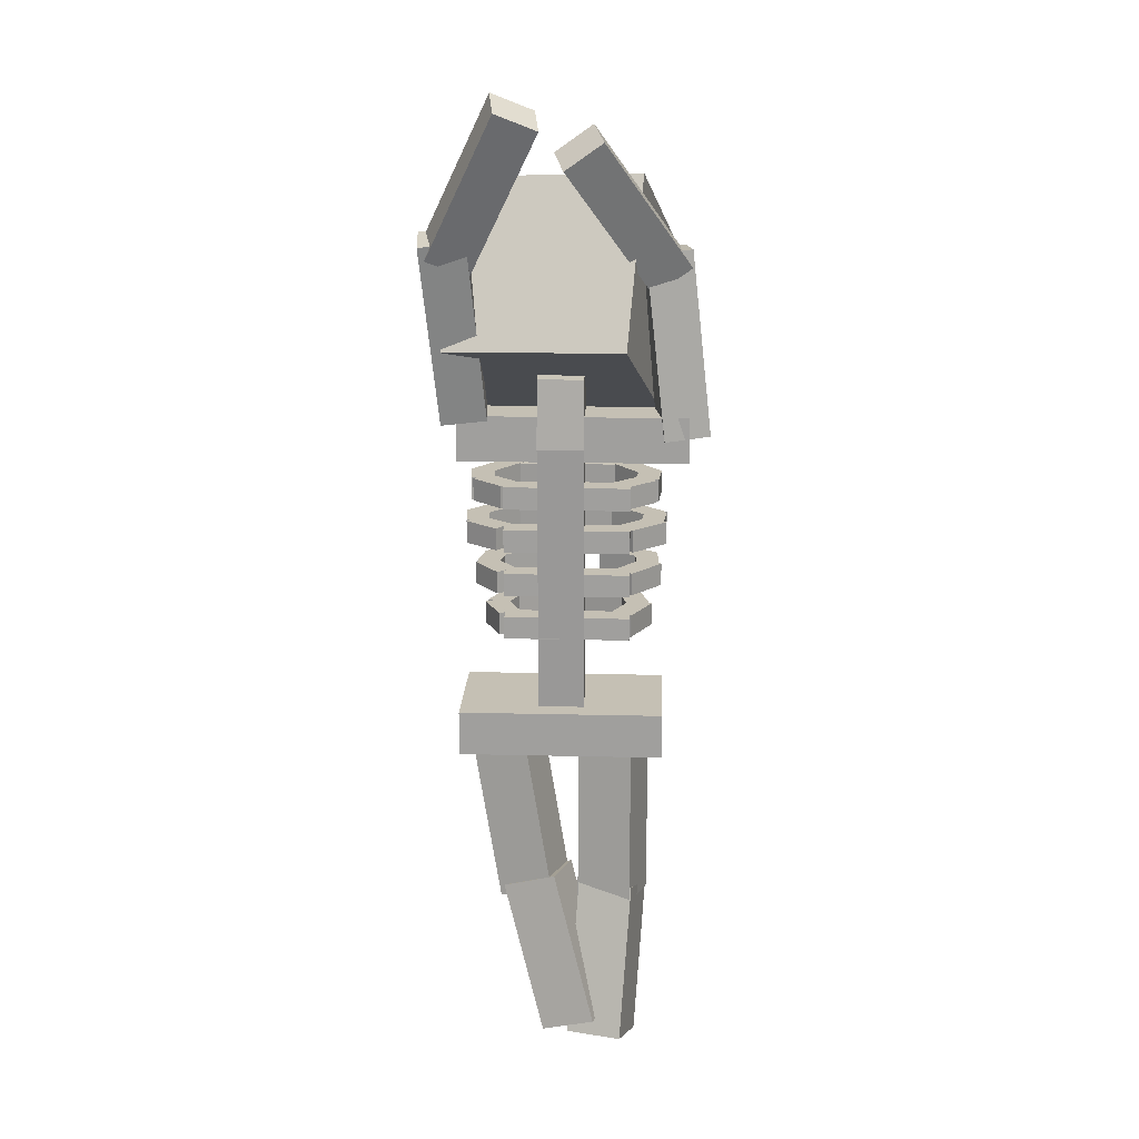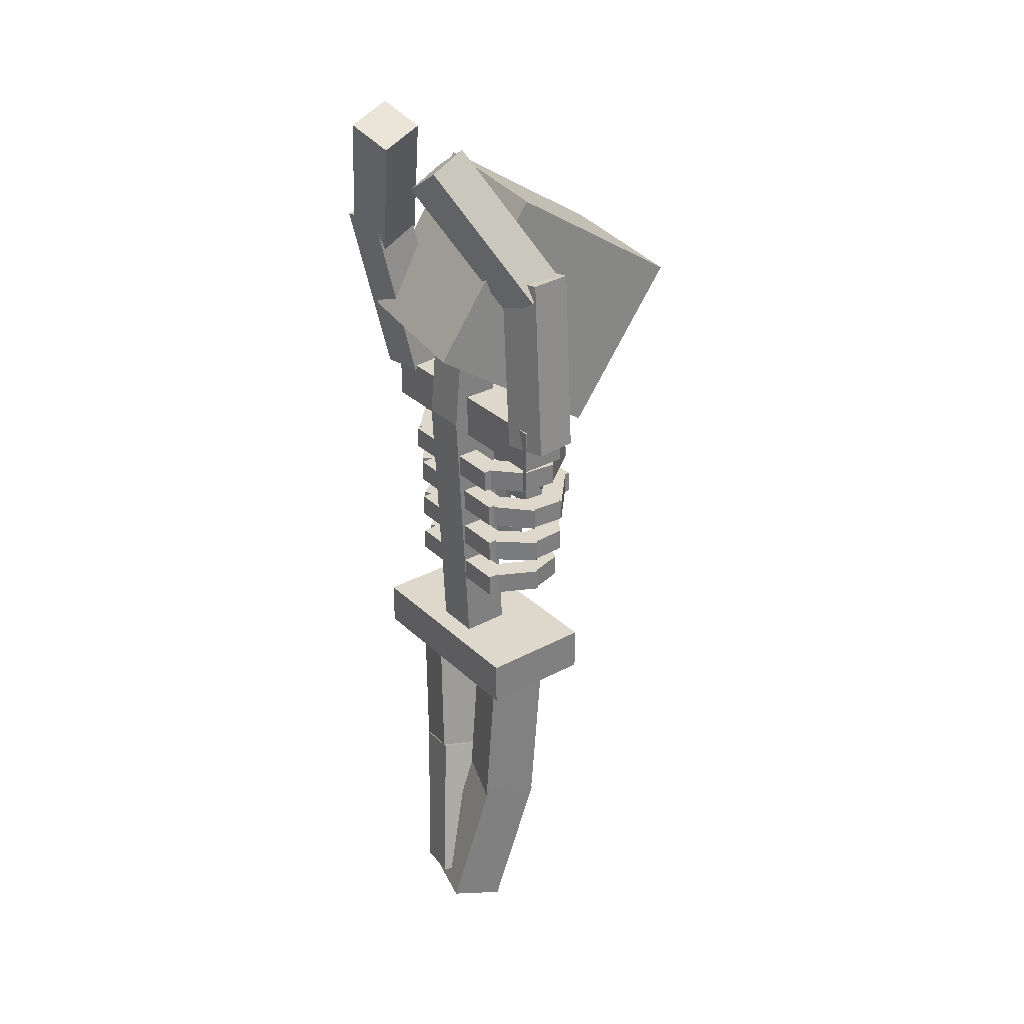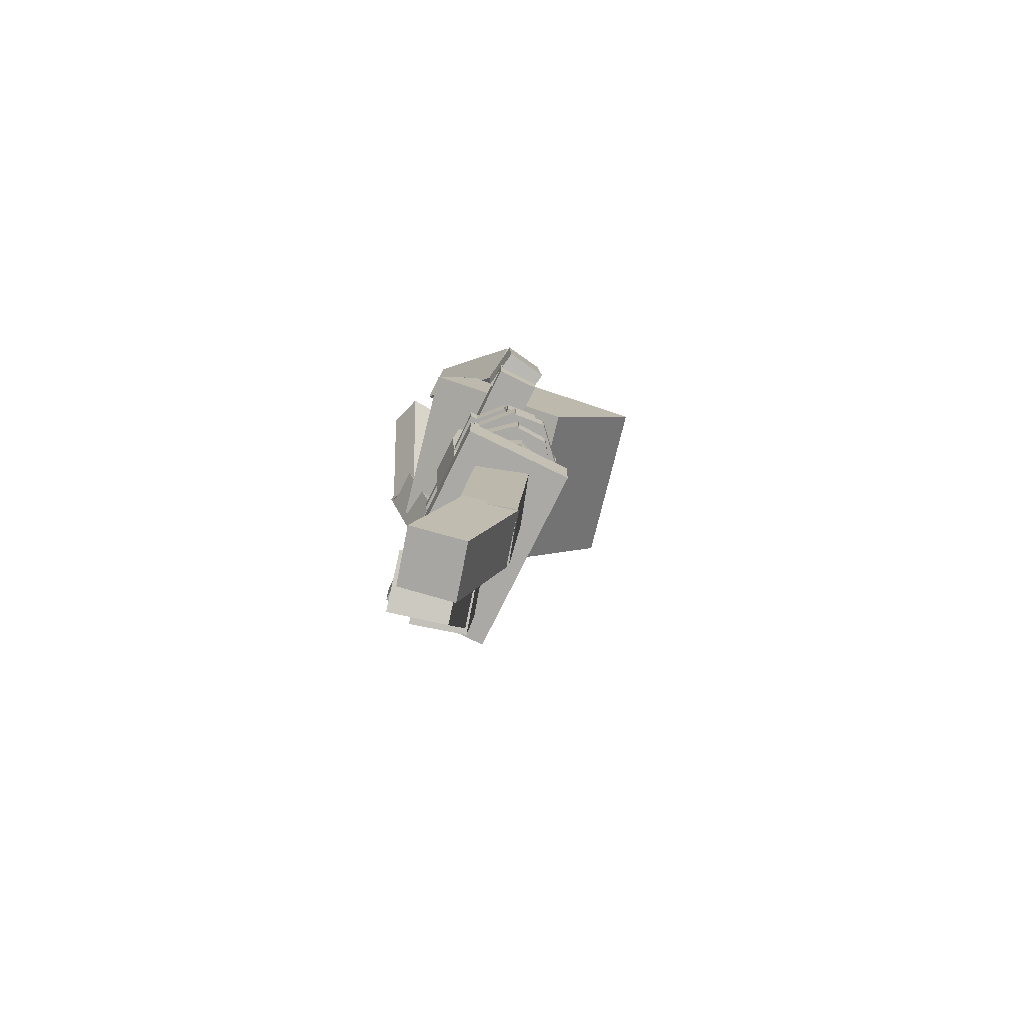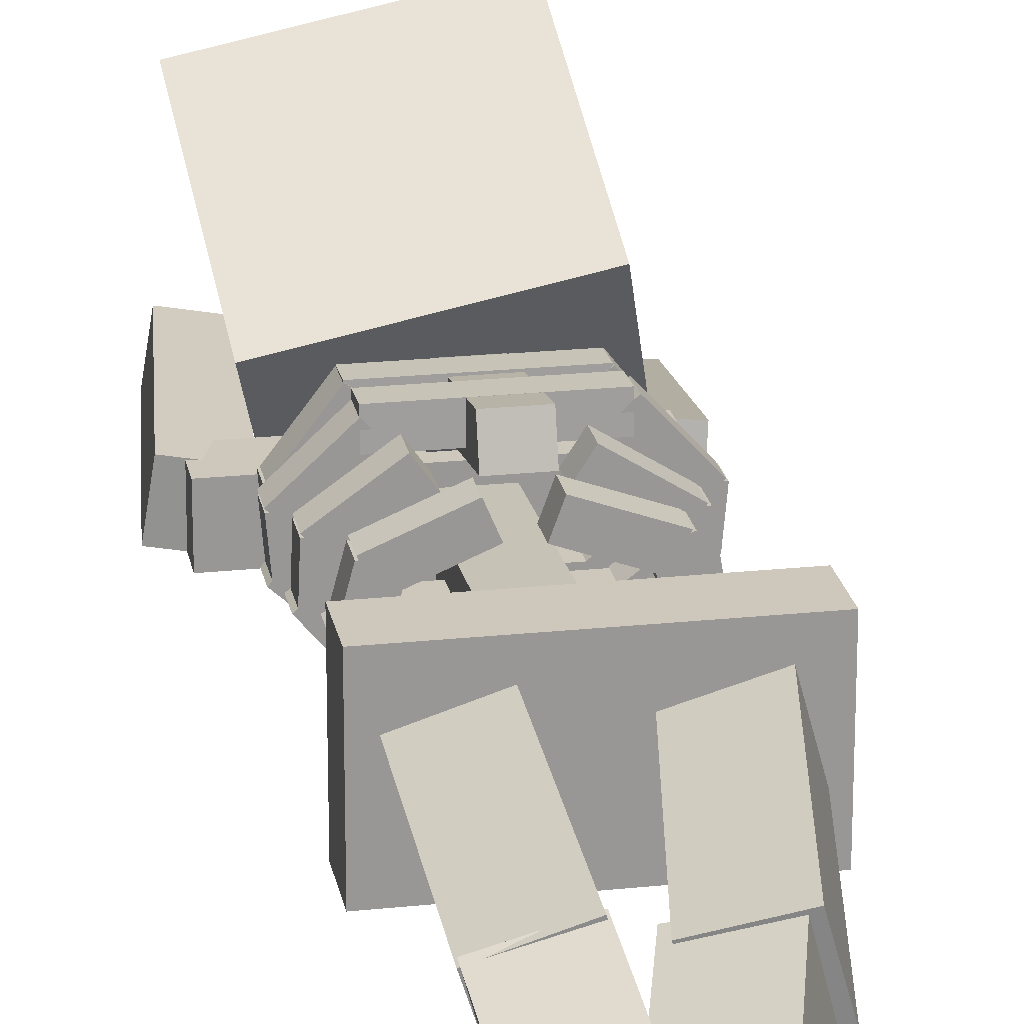
<metadata>
{"format":"obj","ext":"obj","renderer":"f3d","projection":"perspective","resolution":1024,"background":"white","views":[{"elev":18.2,"azim":-177.4,"up":"+Y"},{"elev":31.4,"azim":-127.4,"up":"+Y"},{"elev":-75.6,"azim":-116.2,"up":"+Y"},{"elev":21.9,"azim":-10.5,"up":"+Z"}]}
</metadata>
<code>
o cube
v 0.204 1.232 0.8048
v 0.3057 1.498 0.394
v 0.241 0.8093 0.5401
v 0.3427 1.076 0.1293
v -0.1825 1.522 0.2884
v -0.2842 1.255 0.6992
v -0.1454 1.099 0.02367
v -0.2471 0.8327 0.4345
f 4 7 5 2
f 3 4 2 1
f 8 3 1 6
f 7 8 6 5
f 6 1 2 5
f 7 4 3 8
o cube
v -0.2459 0.8259 0.1787
v -0.2268 0.8192 0.3021
v -0.1905 1.322 0.197
v -0.1714 1.316 0.3204
v -0.3496 0.8322 0.3217
v -0.3687 0.8389 0.1983
v -0.2942 1.329 0.34
v -0.3132 1.335 0.2166
f 12 15 13 10
f 11 12 10 9
f 16 11 9 14
f 15 16 14 13
f 14 9 10 13
f 15 12 11 16
o cube
v -0.2114 1.216 0.2036
v -0.1815 1.251 0.3198
v 0.01708 1.553 0.04404
v 0.04693 1.588 0.1603
v -0.2839 1.322 0.3247
v -0.3137 1.288 0.2084
v -0.05541 1.66 0.1652
v -0.08526 1.625 0.0489
f 20 23 21 18
f 19 20 18 17
f 24 19 17 22
f 23 24 22 21
f 22 17 18 21
f 23 20 19 24
o cube
v 0.3125 0.0625 0.4375
v 0.3125 0.0625 0.125
v 0.3125 -0.0625 0.4375
v 0.3125 -0.0625 0.125
v -0.25 0.0625 0.125
v -0.25 0.0625 0.4375
v -0.25 -0.0625 0.125
v -0.25 -0.0625 0.4375
f 28 31 29 26
f 27 28 26 25
f 32 27 25 30
f 31 32 30 29
f 30 25 26 29
f 31 28 27 32
o cube
v 0.3757 1.32 0.08146
v 0.3917 1.361 0.1986
v 0.188 1.701 -0.02447
v 0.204 1.742 0.0927
v 0.28 1.314 0.2299
v 0.2639 1.274 0.1128
v 0.09228 1.695 0.124
v 0.07625 1.655 0.006849
f 36 39 37 34
f 35 36 34 33
f 40 35 33 38
f 39 40 38 37
f 38 33 34 37
f 39 36 35 40
o cube
v 0.3521 0.8668 0.1736
v 0.3627 0.8901 0.2959
v 0.3931 1.356 0.07704
v 0.4037 1.379 0.1994
v 0.2386 0.9021 0.3044
v 0.228 0.8788 0.182
v 0.2795 1.391 0.2078
v 0.269 1.368 0.08546
f 44 47 45 42
f 43 44 42 41
f 48 43 41 46
f 47 48 46 45
f 46 41 42 45
f 47 44 43 48
o cube
v -0.06231 -0.04453 0.3801
v -0.01533 -0.03284 0.2315
v -0.06231 -0.543 0.3409
v -0.01533 -0.5313 0.1923
v -0.1643 -0.02915 0.1847
v -0.2113 -0.04084 0.3332
v -0.1643 -0.5276 0.1455
v -0.2113 -0.5393 0.294
f 52 55 53 50
f 51 52 50 49
f 56 51 49 54
f 55 56 54 53
f 54 49 50 53
f 55 52 51 56
o cube
v -0.05803 -0.5287 0.3404
v -0.0187 -0.4834 0.1961
v -0.02955 -0.9474 0.2168
v 0.009774 -0.9022 0.07252
v -0.1696 -0.4817 0.1555
v -0.2089 -0.527 0.2998
v -0.1411 -0.9004 0.03193
v -0.1804 -0.9457 0.1762
f 60 63 61 58
f 59 60 58 57
f 64 59 57 62
f 63 64 62 61
f 62 57 58 61
f 63 60 59 64
o cube
v 0.2469 -0.04271 0.3801
v 0.2898 -0.03347 0.2301
v 0.1608 -0.5322 0.3253
v 0.2037 -0.5229 0.1753
v 0.142 -0.002949 0.1897
v 0.09906 -0.01219 0.3397
v 0.05588 -0.4924 0.1349
v 0.01298 -0.5017 0.2849
f 68 71 69 66
f 67 68 66 65
f 72 67 65 70
f 71 72 70 69
f 70 65 66 69
f 71 68 67 72
o cube
v 0.1518 -0.5096 0.3191
v 0.1946 -0.4883 0.1703
v 0.03747 -0.9218 0.2272
v 0.08028 -0.9005 0.07841
v 0.05001 -0.4405 0.1355
v 0.007204 -0.4618 0.2843
v -0.06433 -0.8526 0.04364
v -0.1071 -0.8739 0.1924
f 76 79 77 74
f 75 76 74 73
f 80 75 73 78
f 79 80 78 77
f 78 73 74 77
f 79 76 75 80
o cube
v 0.09375 1.004 0.2929
v 0.09375 0.9978 0.1628
v 0.09375 0.003932 0.3149
v 0.09375 -0.002315 0.1848
v -0.03125 1.004 0.2929
v -0.03125 0.9978 0.1628
v -0.03125 0.003932 0.3149
v -0.03125 -0.002315 0.1848
v 0.09375 0.8092 0.1458
v 0.09375 0.8155 0.2759
v -0.03125 0.8155 0.2759
v -0.03125 0.8092 0.1458
f 81 90 89 82
f 86 92 91 85
f 81 82 86 85
f 84 83 87 88
f 85 91 90 81
f 82 89 92 86
f 84 89 90 83
f 83 90 91 87
f 87 91 92 88
f 88 92 89 84
o cube
v 0.3125 0.8906 0.3125
v 0.3125 0.8906 0.1875
v 0.3125 0.7656 0.3125
v 0.3125 0.7656 0.1875
v -0.3125 0.8906 0.1875
v -0.3125 0.8906 0.3125
v -0.3125 0.7656 0.1875
v -0.3125 0.7656 0.3125
f 96 99 97 94
f 95 96 94 93
f 100 95 93 98
f 99 100 98 97
f 98 93 94 97
f 99 96 95 100
o cube
v 0.07812 0.8658 0.3525
v -0.01562 0.8658 0.3525
v 0.07812 0.8328 0.2817
v -0.01562 0.8328 0.2817
v 0.07812 0.4485 0.5008
v -0.01563 0.4485 0.5008
v 0.07813 0.425 0.4263
v -0.01563 0.425 0.4263
v -0.01563 0.7606 0.4515
v 0.07812 0.7606 0.4515
v 0.07813 0.7371 0.377
v -0.01563 0.7371 0.377
f 104 102 101 103
f 107 105 106 108
f 105 110 109 106
f 108 112 111 107
f 107 111 110 105
f 106 109 112 108
f 102 109 110 101
f 101 110 111 103
f 103 111 112 104
f 104 112 109 102
o cube
v 0.1875 0.7031 0.2188
v 0.1875 0.7031 0.1562
v 0.1875 0.6406 0.2188
v 0.1875 0.6406 0.1562
v -0.1562 0.7031 0.1562
v -0.1562 0.7031 0.2188
v -0.1562 0.6406 0.1562
v -0.1562 0.6406 0.2188
f 116 119 117 114
f 115 116 114 113
f 120 115 113 118
f 119 120 118 117
f 118 113 114 117
f 119 116 115 120
o cube
v 0.2314 0.7031 0.2888
v 0.2737 0.7031 0.2427
v 0.2314 0.6406 0.2888
v 0.2737 0.6406 0.2427
v 0.193 0.7031 0.1688
v 0.1508 0.7031 0.2149
v 0.193 0.6406 0.1688
v 0.1508 0.6406 0.2149
f 124 127 125 122
f 123 124 122 121
f 128 123 121 126
f 127 128 126 125
f 126 121 122 125
f 127 124 123 128
o cube
v -0.1695 0.7031 0.2583
v -0.2318 0.7031 0.2529
v -0.1695 0.6406 0.2583
v -0.2318 0.6406 0.2529
v -0.24 0.7031 0.3463
v -0.1777 0.7031 0.3517
v -0.24 0.6406 0.3463
v -0.1777 0.6406 0.3517
f 132 135 133 130
f 131 132 130 129
f 136 131 129 134
f 135 136 134 133
f 134 129 130 133
f 135 132 131 136
o cube
v -0.1866 0.7031 0.3096
v -0.2362 0.7031 0.3477
v -0.1866 0.6406 0.3096
v -0.2362 0.6406 0.3477
v -0.1411 0.7031 0.4717
v -0.09149 0.7031 0.4336
v -0.1411 0.6406 0.4717
v -0.09149 0.6406 0.4336
f 140 143 141 138
f 139 140 138 137
f 144 139 137 142
f 143 144 142 141
f 142 137 138 141
f 143 140 139 144
o cube
v -0.1039 0.7031 0.2149
v -0.1462 0.7031 0.1688
v -0.1039 0.6406 0.2149
v -0.1462 0.6406 0.1688
v -0.2268 0.7031 0.2427
v -0.1846 0.7031 0.2888
v -0.2268 0.6406 0.2427
v -0.1846 0.6406 0.2888
f 148 151 149 146
f 147 148 146 145
f 152 147 145 150
f 151 152 150 149
f 150 145 146 149
f 151 148 147 152
o cube
v 0.2246 0.7031 0.3517
v 0.2869 0.7031 0.3463
v 0.2246 0.6406 0.3517
v 0.2869 0.6406 0.3463
v 0.2787 0.7031 0.2529
v 0.2164 0.7031 0.2583
v 0.2787 0.6406 0.2529
v 0.2164 0.6406 0.2583
f 156 159 157 154
f 155 156 154 153
f 160 155 153 158
f 159 160 158 157
f 158 153 154 157
f 159 156 155 160
o cube
v 0.1384 0.7031 0.4336
v 0.1879 0.7031 0.4717
v 0.1384 0.6406 0.4336
v 0.1879 0.6406 0.4717
v 0.2831 0.7031 0.3477
v 0.2335 0.7031 0.3096
v 0.2831 0.6406 0.3477
v 0.2335 0.6406 0.3096
f 164 167 165 162
f 163 164 162 161
f 168 163 161 166
f 167 168 166 165
f 166 161 162 165
f 167 164 163 168
o cube
v -0.1419 0.7017 0.4093
v -0.1419 0.7045 0.4718
v -0.1419 0.6393 0.4121
v -0.1419 0.642 0.4745
v 0.1862 0.7045 0.4718
v 0.1862 0.7017 0.4093
v 0.1862 0.642 0.4745
v 0.1862 0.6393 0.4121
f 172 175 173 170
f 171 172 170 169
f 176 171 169 174
f 175 176 174 173
f 174 169 170 173
f 175 172 171 176
o cube
v 0.1875 0.5781 0.2344
v 0.1875 0.5781 0.1719
v 0.1875 0.5156 0.2344
v 0.1875 0.5156 0.1719
v -0.1562 0.5781 0.1719
v -0.1562 0.5781 0.2344
v -0.1562 0.5156 0.1719
v -0.1562 0.5156 0.2344
f 180 183 181 178
f 179 180 178 177
f 184 179 177 182
f 183 184 182 181
f 182 177 178 181
f 183 180 179 184
o cube
v 0.2565 0.5781 0.303
v 0.2946 0.5781 0.2534
v 0.2565 0.5156 0.303
v 0.2946 0.5156 0.2534
v 0.2078 0.5781 0.1868
v 0.1698 0.5781 0.2364
v 0.2078 0.5156 0.1868
v 0.1698 0.5156 0.2364
f 188 191 189 186
f 187 188 186 185
f 192 187 185 190
f 191 192 190 189
f 190 185 186 189
f 191 188 187 192
o cube
v -0.1852 0.5781 0.2739
v -0.2474 0.5781 0.2685
v -0.1852 0.5156 0.2739
v -0.2474 0.5156 0.2685
v -0.2556 0.5781 0.3619
v -0.1933 0.5781 0.3673
v -0.2556 0.5156 0.3619
v -0.1933 0.5156 0.3673
f 196 199 197 194
f 195 196 194 193
f 200 195 193 198
f 199 200 198 197
f 198 193 194 197
f 199 196 195 200
o cube
v -0.2137 0.5781 0.3221
v -0.2561 0.5781 0.368
v -0.2137 0.5156 0.3221
v -0.2561 0.5156 0.368
v -0.1414 0.5781 0.474
v -0.09893 0.5781 0.4281
v -0.1414 0.5156 0.474
v -0.09893 0.5156 0.4281
f 204 207 205 202
f 203 204 202 201
f 208 203 201 206
f 207 208 206 205
f 206 201 202 205
f 207 204 203 208
o cube
v -0.1211 0.5781 0.2305
v -0.1633 0.5781 0.1844
v -0.1211 0.5156 0.2305
v -0.1633 0.5156 0.1844
v -0.2543 0.5781 0.2678
v -0.2121 0.5781 0.3139
v -0.2543 0.5156 0.2678
v -0.2121 0.5156 0.3139
f 212 215 213 210
f 211 212 210 209
f 216 211 209 214
f 215 216 214 213
f 214 209 210 213
f 215 212 211 216
o cube
v 0.2402 0.5781 0.3673
v 0.3025 0.5781 0.3619
v 0.2402 0.5156 0.3673
v 0.3025 0.5156 0.3619
v 0.2943 0.5781 0.2685
v 0.232 0.5781 0.2739
v 0.2943 0.5156 0.2685
v 0.232 0.5156 0.2739
f 220 223 221 218
f 219 220 218 217
f 224 219 217 222
f 223 224 222 221
f 222 217 218 221
f 223 220 219 224
o cube
v 0.1477 0.5781 0.4386
v 0.1938 0.5781 0.4809
v 0.1477 0.5156 0.4386
v 0.1938 0.5156 0.4809
v 0.2994 0.5781 0.3657
v 0.2533 0.5781 0.3235
v 0.2994 0.5156 0.3657
v 0.2533 0.5156 0.3235
f 228 231 229 226
f 227 228 226 225
f 232 227 225 230
f 231 232 230 229
f 230 225 226 229
f 231 228 227 232
o cube
v -0.1419 0.5767 0.425
v -0.1419 0.5795 0.4874
v -0.1419 0.5143 0.4277
v -0.1419 0.517 0.4901
v 0.1862 0.5795 0.4874
v 0.1862 0.5767 0.425
v 0.1862 0.517 0.4901
v 0.1862 0.5143 0.4277
f 236 239 237 234
f 235 236 234 233
f 240 235 233 238
f 239 240 238 237
f 238 233 234 237
f 239 236 235 240
o cube
v 0.1875 0.4531 0.2344
v 0.1875 0.4531 0.1719
v 0.1875 0.3906 0.2344
v 0.1875 0.3906 0.1719
v -0.1562 0.4531 0.1719
v -0.1562 0.4531 0.2344
v -0.1562 0.3906 0.1719
v -0.1562 0.3906 0.2344
f 244 247 245 242
f 243 244 242 241
f 248 243 241 246
f 247 248 246 245
f 246 241 242 245
f 247 244 243 248
o cube
v 0.2238 0.4531 0.3151
v 0.2734 0.4531 0.2771
v 0.2238 0.3906 0.3151
v 0.2734 0.3906 0.2771
v 0.2068 0.4531 0.1903
v 0.1573 0.4531 0.2284
v 0.2068 0.3906 0.1903
v 0.1573 0.3906 0.2284
f 252 255 253 250
f 251 252 250 249
f 256 251 249 254
f 255 256 254 253
f 254 249 250 253
f 255 252 251 256
o cube
v -0.173 0.4531 0.2819
v -0.2354 0.4531 0.2846
v -0.173 0.3906 0.2819
v -0.2354 0.3906 0.2846
v -0.2313 0.4531 0.3783
v -0.1689 0.4531 0.3755
v -0.2313 0.3906 0.3783
v -0.1689 0.3906 0.3755
f 260 263 261 258
f 259 260 258 257
f 264 259 257 262
f 263 264 262 261
f 262 257 258 261
f 263 260 259 264
o cube
v -0.1949 0.4531 0.3333
v -0.231 0.4531 0.3843
v -0.1949 0.3906 0.3333
v -0.231 0.3906 0.3843
v -0.1034 0.4531 0.4745
v -0.06735 0.4531 0.4235
v -0.1034 0.3906 0.4745
v -0.06735 0.3906 0.4235
f 268 271 269 266
f 267 268 266 265
f 272 267 265 270
f 271 272 270 269
f 270 265 266 269
f 271 268 267 272
o cube
v -0.1151 0.4531 0.2305
v -0.163 0.4531 0.1903
v -0.1151 0.3906 0.2305
v -0.163 0.3906 0.1903
v -0.2424 0.4531 0.2848
v -0.1945 0.4531 0.325
v -0.2424 0.3906 0.2848
v -0.1945 0.3906 0.325
f 276 279 277 274
f 275 276 274 273
f 280 275 273 278
f 279 280 278 277
f 278 273 274 277
f 279 276 275 280
o cube
v 0.1914 0.4531 0.3731
v 0.253 0.4531 0.384
v 0.1914 0.3906 0.3731
v 0.253 0.3906 0.384
v 0.2692 0.4531 0.2916
v 0.2077 0.4531 0.2808
v 0.2692 0.3906 0.2916
v 0.2077 0.3906 0.2808
f 284 287 285 282
f 283 284 282 281
f 288 283 281 286
f 287 288 286 285
f 286 281 282 285
f 287 284 283 288
o cube
v 0.08364 0.4531 0.4181
v 0.1172 0.4531 0.4708
v 0.08364 0.3906 0.4181
v 0.1172 0.3906 0.4708
v 0.249 0.4531 0.3868
v 0.2154 0.4531 0.3341
v 0.249 0.3906 0.3868
v 0.2154 0.3906 0.3341
f 292 295 293 290
f 291 292 290 289
f 296 291 289 294
f 295 296 294 293
f 294 289 290 293
f 295 292 291 296
o cube
v 0.1875 0.3281 0.2344
v 0.1875 0.3281 0.1719
v 0.1875 0.2656 0.2344
v 0.1875 0.2656 0.1719
v -0.1562 0.3281 0.1719
v -0.1562 0.3281 0.2344
v -0.1562 0.2656 0.1719
v -0.1562 0.2656 0.2344
f 300 303 301 298
f 299 300 298 297
f 304 299 297 302
f 303 304 302 301
f 302 297 298 301
f 303 300 299 304
o cube
v 0.1935 0.3281 0.3321
v 0.2501 0.3281 0.3057
v 0.1935 0.2656 0.3321
v 0.2501 0.2656 0.3057
v 0.2039 0.3281 0.2065
v 0.1472 0.3281 0.2329
v 0.2039 0.2656 0.2065
v 0.1472 0.2656 0.2329
f 308 311 309 306
f 307 308 306 305
f 312 307 305 310
f 311 312 310 309
f 310 305 306 309
f 311 308 307 312
o cube
v -0.1507 0.3281 0.2913
v -0.2111 0.3281 0.3075
v -0.1507 0.2656 0.2913
v -0.2111 0.2656 0.3075
v -0.1868 0.3281 0.3981
v -0.1264 0.3281 0.3819
v -0.1868 0.2656 0.3981
v -0.1264 0.2656 0.3819
f 316 319 317 314
f 315 316 314 313
f 320 315 313 318
f 319 320 318 317
f 318 313 314 317
f 319 316 315 320
o cube
v -0.161 0.3281 0.3463
v -0.1852 0.3281 0.4039
v -0.161 0.2656 0.3463
v -0.1852 0.2656 0.4039
v -0.04109 0.3281 0.4644
v -0.01693 0.3281 0.4067
v -0.04109 0.2656 0.4644
v -0.01693 0.2656 0.4067
f 324 327 325 322
f 323 324 322 321
f 328 323 321 326
f 327 328 326 325
f 326 321 322 325
f 327 324 323 328
o cube
v -0.1054 0.3281 0.2286
v -0.1608 0.3281 0.1998
v -0.1054 0.2656 0.2286
v -0.1608 0.2656 0.1998
v -0.2178 0.3281 0.3093
v -0.1624 0.3281 0.3381
v -0.2178 0.2656 0.3093
v -0.1624 0.2656 0.3381
f 332 335 333 330
f 331 332 330 329
f 336 331 329 334
f 335 336 334 333
f 334 329 330 333
f 335 332 331 336
o cube
v 0.1493 0.3281 0.3816
v 0.207 0.3281 0.4056
v 0.1493 0.2656 0.3816
v 0.207 0.2656 0.4056
v 0.2429 0.3281 0.3189
v 0.1851 0.3281 0.295
v 0.2429 0.2656 0.3189
v 0.1851 0.2656 0.295
f 340 343 341 338
f 339 340 338 337
f 344 339 337 342
f 343 344 342 341
f 342 337 338 341
f 343 340 339 344
o cube
v 0.0343 0.3281 0.4022
v 0.05568 0.3281 0.4609
v 0.0343 0.2656 0.4022
v 0.05568 0.2656 0.4609
v 0.2025 0.3281 0.4075
v 0.1811 0.3281 0.3488
v 0.2025 0.2656 0.4075
v 0.1811 0.2656 0.3488
f 348 351 349 346
f 347 348 346 345
f 352 347 345 350
f 351 352 350 349
f 350 345 346 349
f 351 348 347 352

</code>
